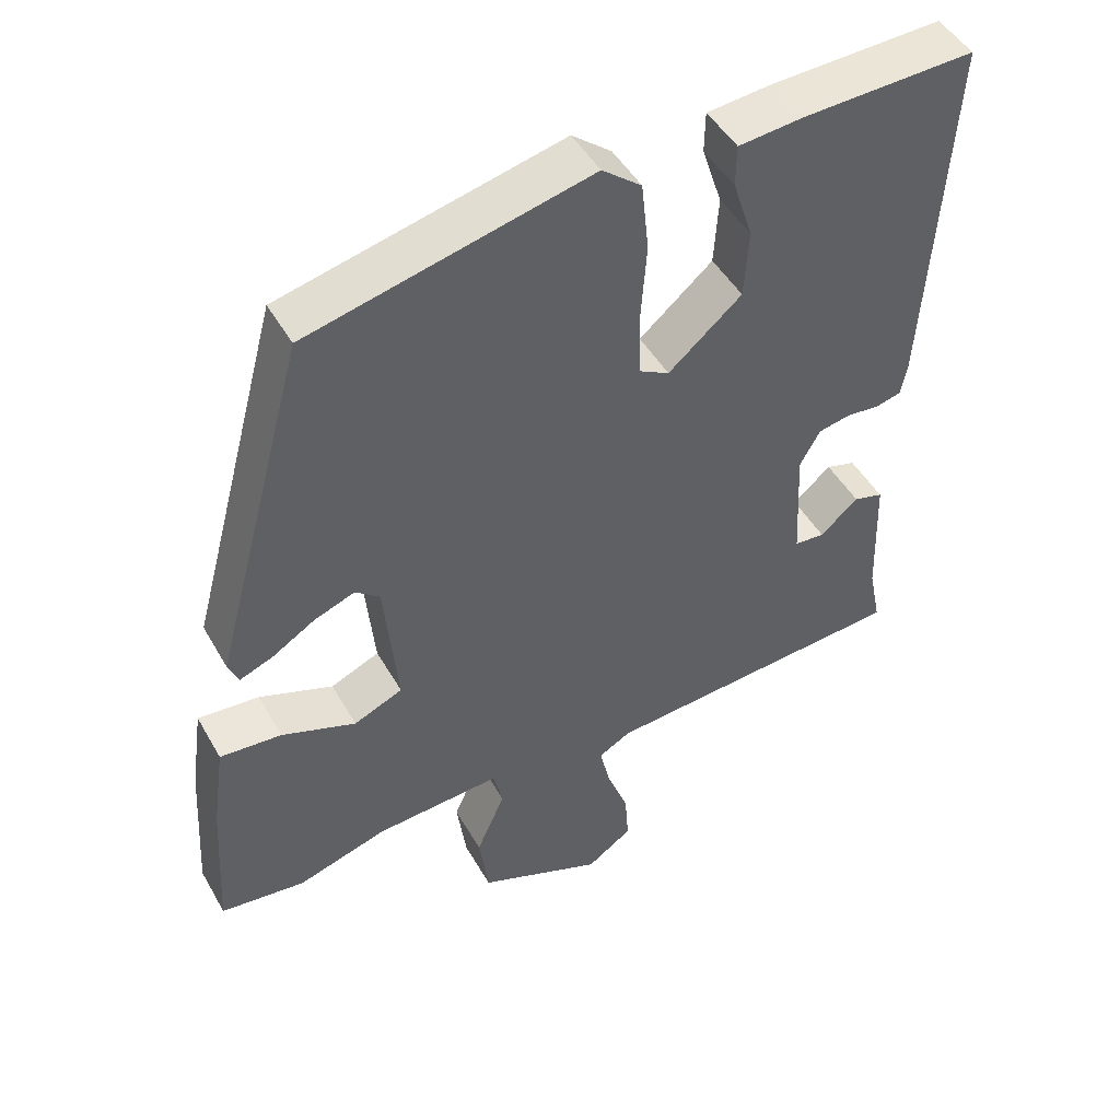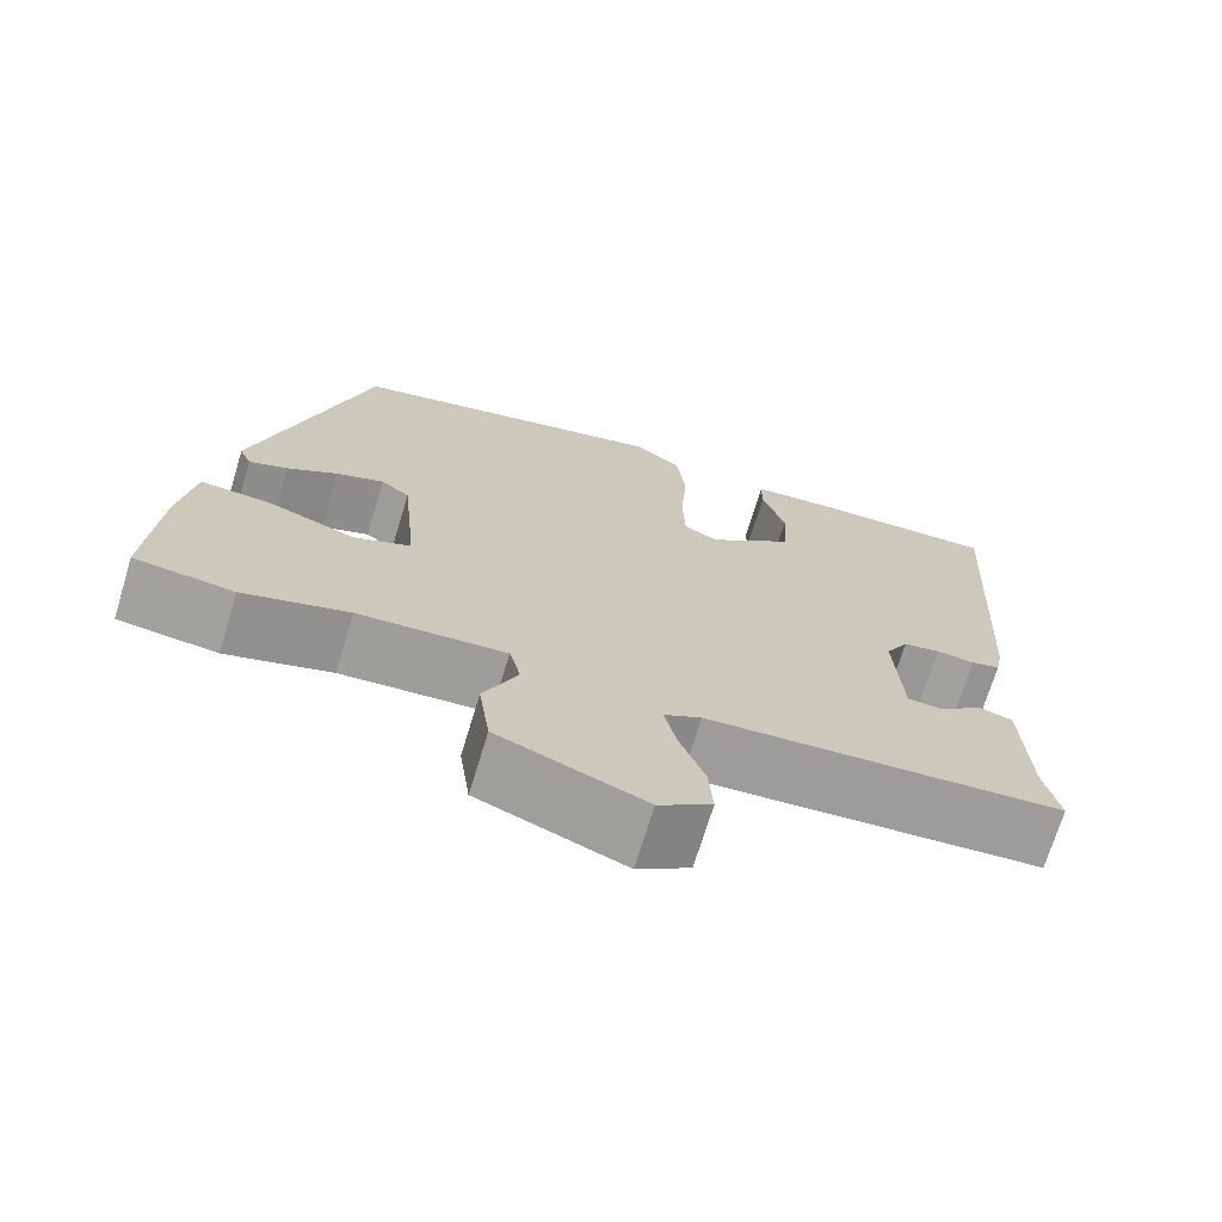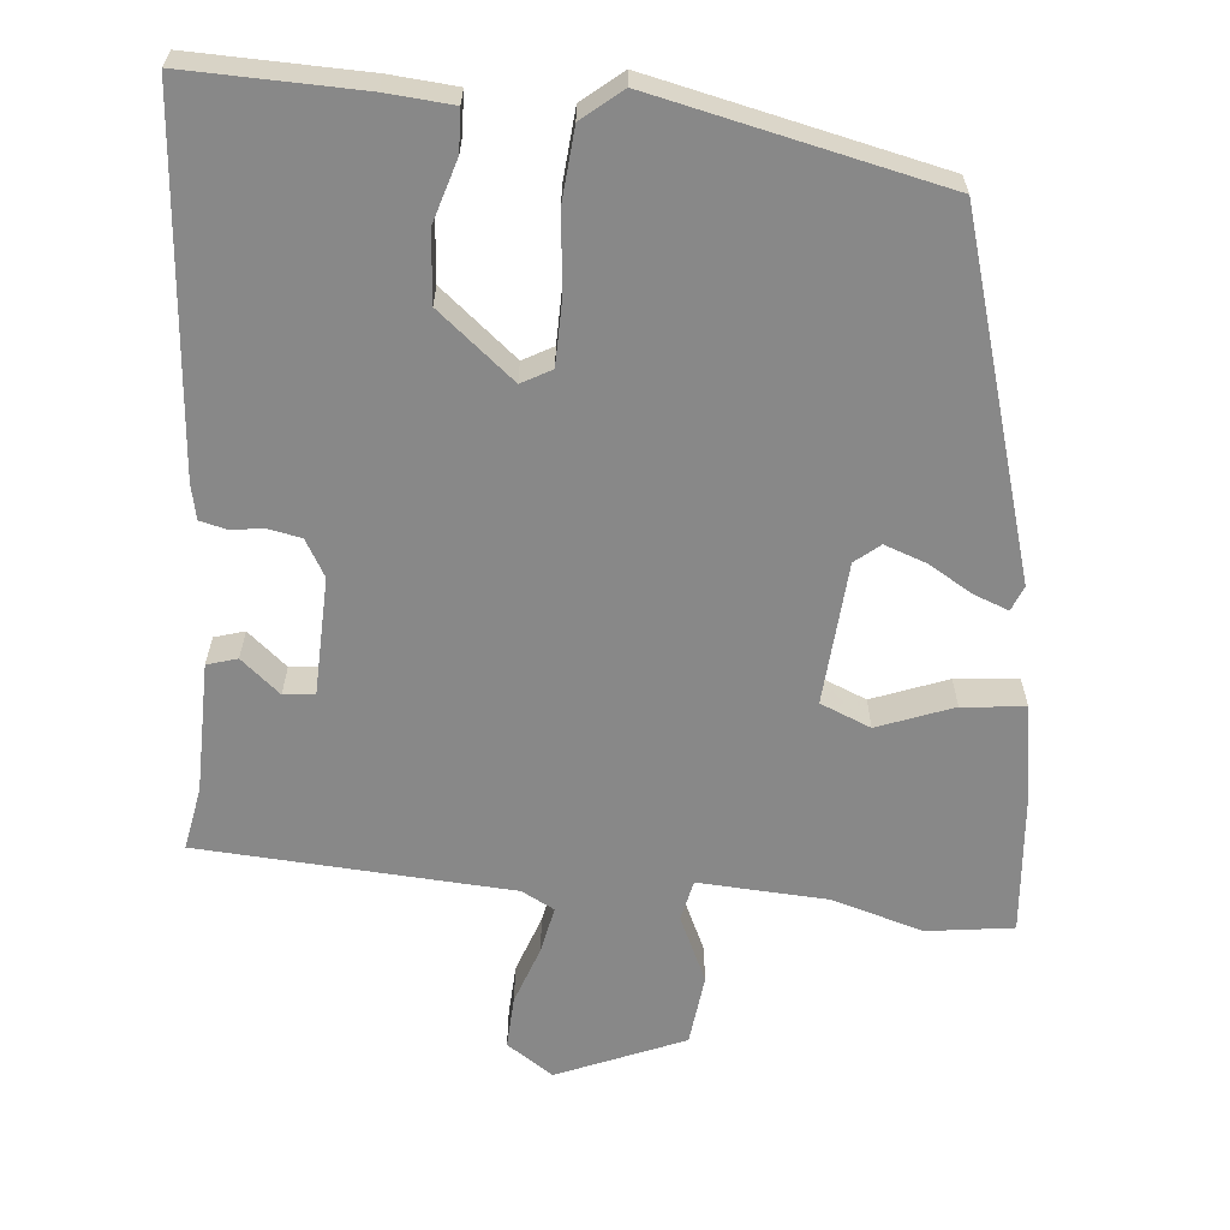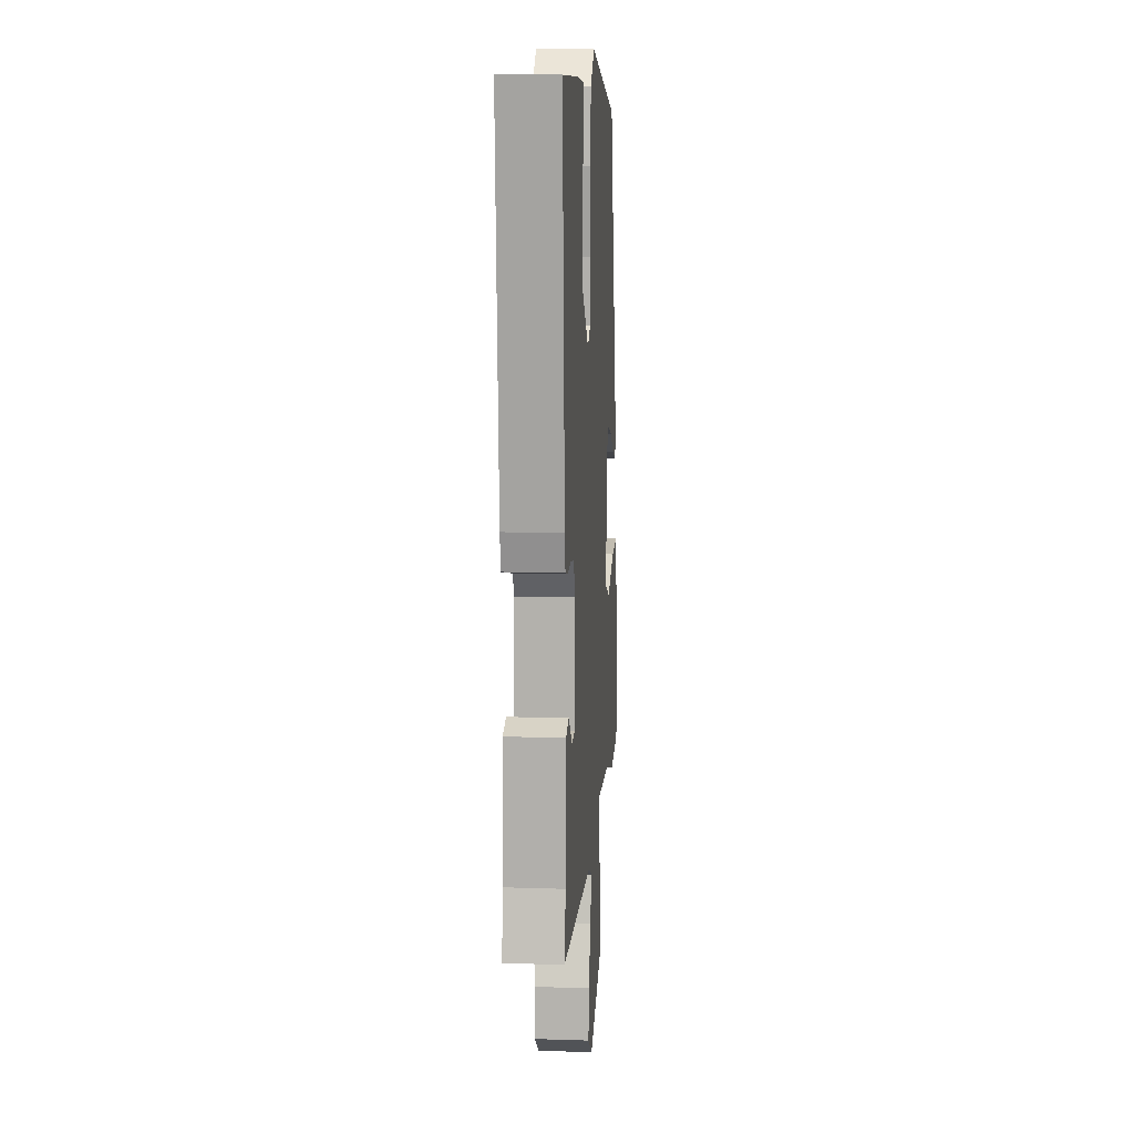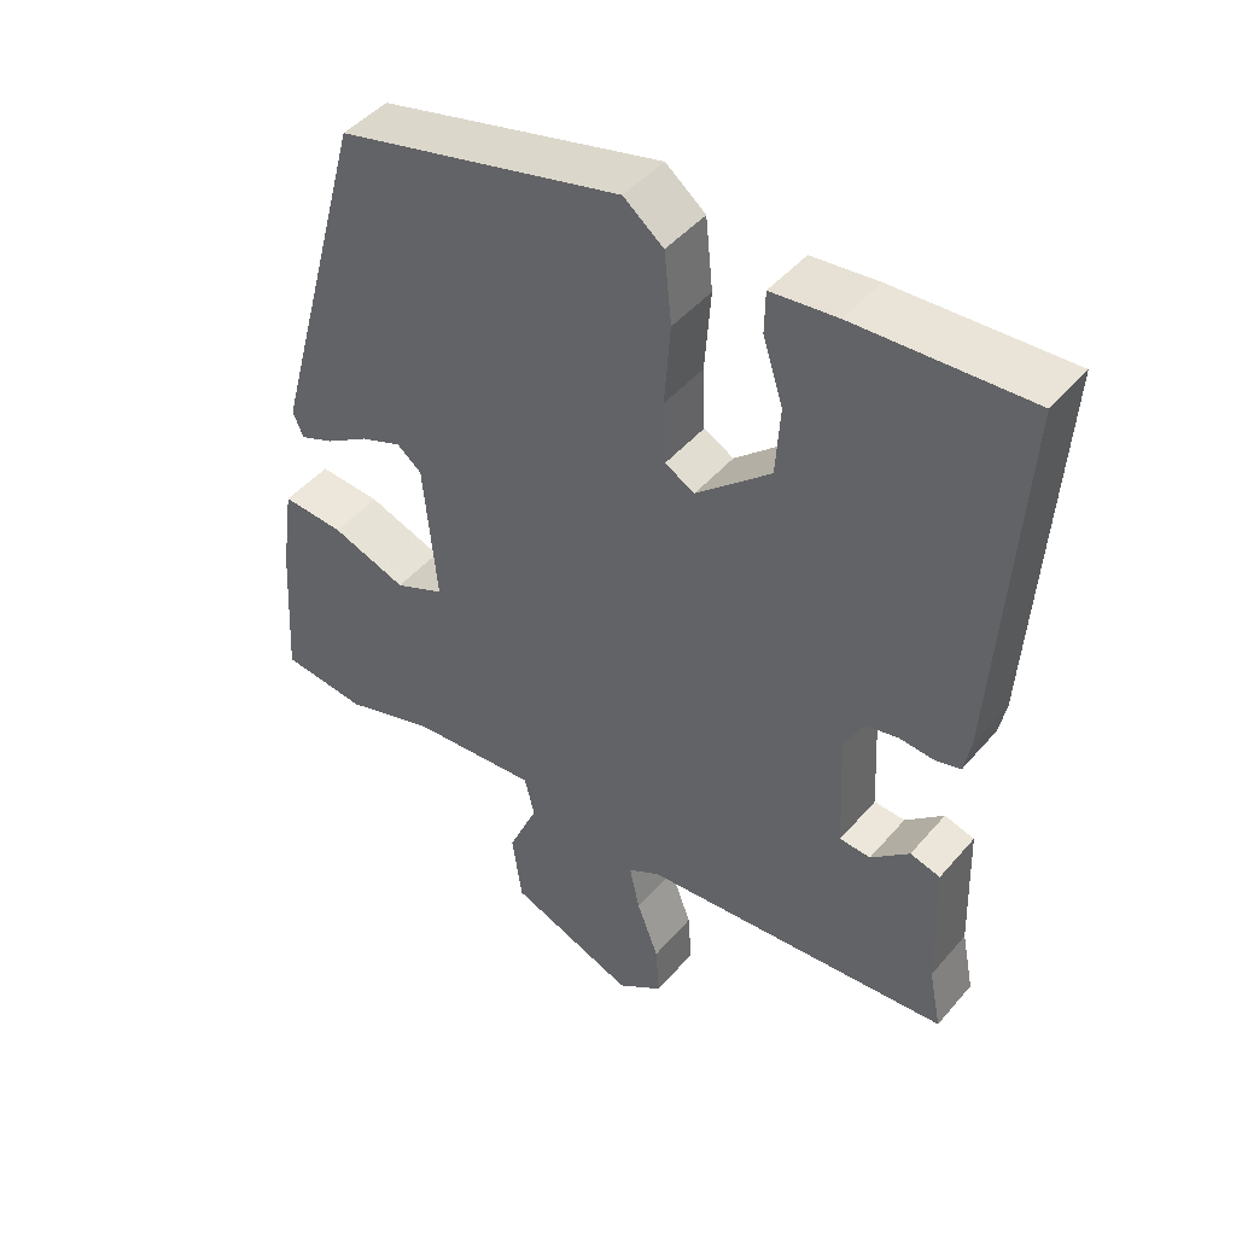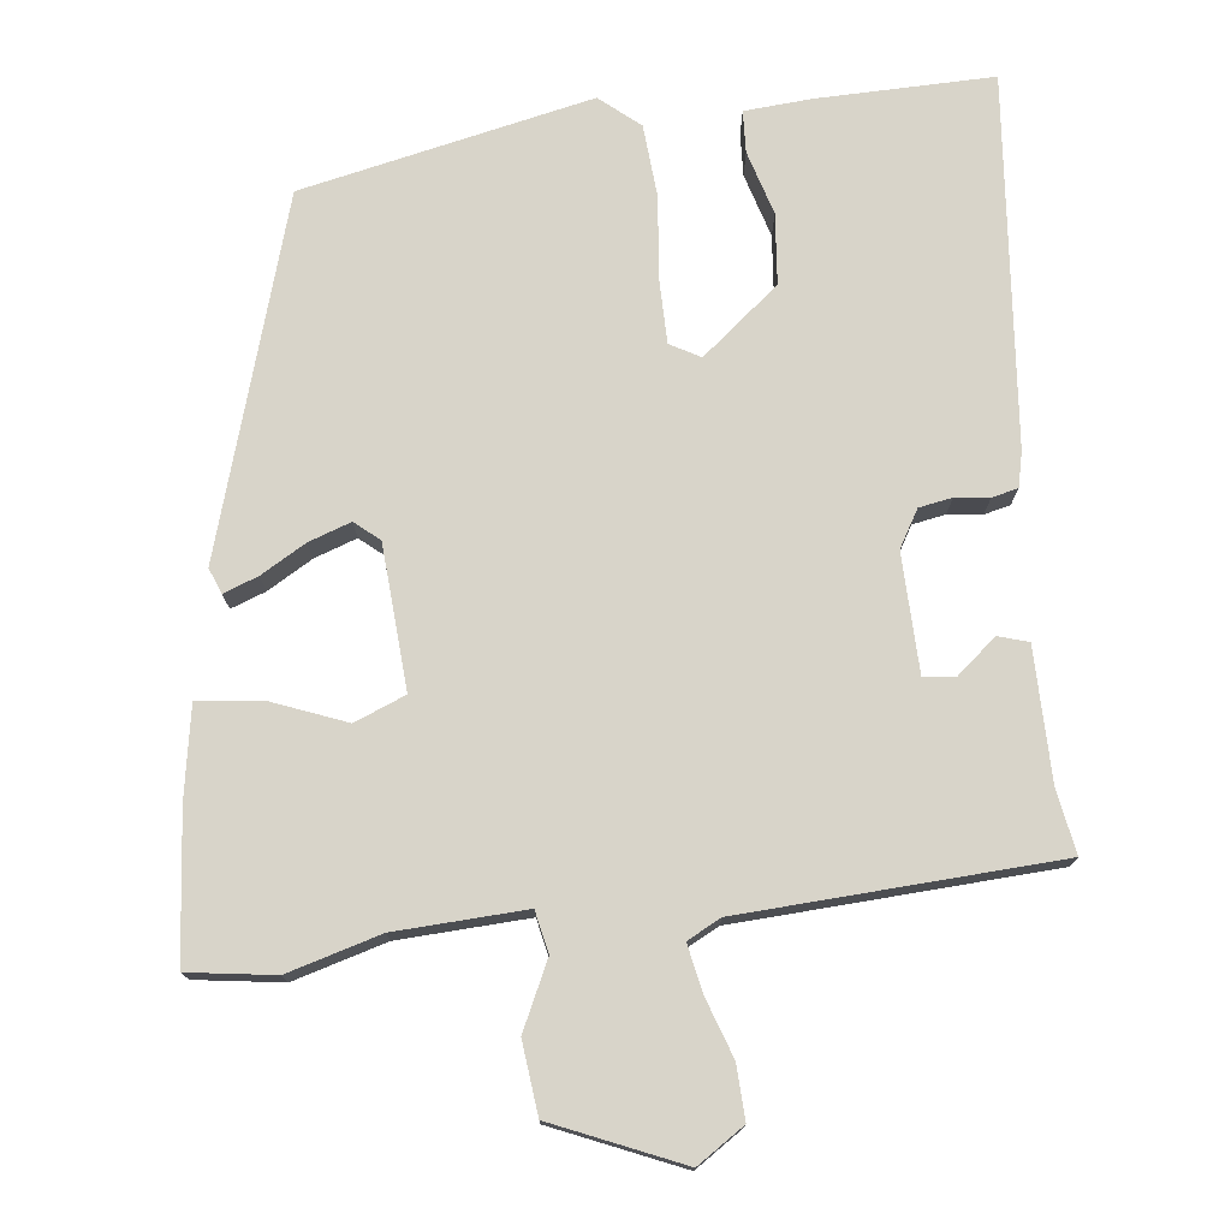
<metadata>
{"format":"obj","ext":"obj","renderer":"f3d","projection":"perspective","resolution":1024,"background":"white","views":[{"elev":47.4,"azim":151.6,"up":"+Z"},{"elev":-71.3,"azim":163.0,"up":"+Z"},{"elev":-62.8,"azim":-4.1,"up":"+Y"},{"elev":12.9,"azim":-85.7,"up":"+Z"},{"elev":45.7,"azim":-142.2,"up":"+Z"},{"elev":75.5,"azim":175.1,"up":"+Y"}]}
</metadata>
<code>
v -0.501 0.07 -0.453
v -0.484 0.07 -0.37
v -0.478 0.07 -0.197
v -0.438 0.07 -0.186
v -0.387 0.07 -0.231
v -0.346 0.07 -0.228
v -0.338 0.07 -0.072
v -0.365 0.07 -0.023
v -0.408 0.07 -0.014
v -0.453 0.07 -0.018
v -0.487 0.07 -0.009
v -0.496 0.07 0.037
v -0.526 0.07 0.52
v -0.296 0.07 0.51
v -0.208 0.07 0.501
v -0.207 0.07 0.446
v -0.234 0.07 0.363
v -0.228 0.07 0.271
v -0.129 0.07 0.186
v -0.089 0.07 0.207
v -0.086 0.07 0.29
v -0.094 0.07 0.398
v -0.084 0.07 0.492
v -0.031 0.07 0.534
v 0.347 0.07 0.442
v 0.474 0.07 -0.025
v 0.46 0.07 -0.058
v 0.415 0.07 -0.04
v 0.357 0.07 -0.004
v 0.302 0.07 0.017
v 0.269 0.07 -0.009
v 0.251 0.07 -0.197
v 0.317 0.07 -0.226
v 0.417 0.07 -0.19
v 0.5 0.07 -0.184
v 0.517 0.07 -0.302
v 0.529 0.07 -0.497
v 0.415 0.07 -0.51
v 0.294 0.07 -0.472
v 0.124 0.07 -0.459
v 0.111 0.07 -0.513
v 0.15 0.07 -0.602
v 0.137 0.07 -0.696
v -0.032 0.07 -0.763
v -0.093 0.07 -0.72
v -0.088 0.07 -0.65
v -0.059 0.07 -0.573
v -0.045 0.07 -0.511
v -0.088 0.07 -0.487
v -0.501 0 -0.453
v -0.484 0 -0.37
v -0.478 0 -0.197
v -0.438 0 -0.186
v -0.387 0 -0.231
v -0.346 0 -0.228
v -0.338 0 -0.072
v -0.365 0 -0.023
v -0.408 0 -0.014
v -0.453 0 -0.018
v -0.487 0 -0.009
v -0.496 0 0.037
v -0.526 0 0.52
v -0.296 0 0.51
v -0.208 0 0.501
v -0.207 0 0.446
v -0.234 0 0.363
v -0.228 0 0.271
v -0.129 0 0.186
v -0.089 0 0.207
v -0.086 0 0.29
v -0.094 0 0.398
v -0.084 0 0.492
v -0.031 0 0.534
v 0.347 0 0.442
v 0.474 0 -0.025
v 0.46 0 -0.058
v 0.415 0 -0.04
v 0.357 0 -0.004
v 0.302 0 0.017
v 0.269 0 -0.009
v 0.251 0 -0.197
v 0.317 0 -0.226
v 0.417 0 -0.19
v 0.5 0 -0.184
v 0.517 0 -0.302
v 0.529 0 -0.497
v 0.415 0 -0.51
v 0.294 0 -0.472
v 0.124 0 -0.459
v 0.111 0 -0.513
v 0.15 0 -0.602
v 0.137 0 -0.696
v -0.032 0 -0.763
v -0.093 0 -0.72
v -0.088 0 -0.65
v -0.059 0 -0.573
v -0.045 0 -0.511
v -0.088 0 -0.487
f 45 46 47
f 44 45 47
f 43 44 47
f 42 43 47
f 41 42 47
f 40 41 47 48
f 37 38 39
f 36 37 39
f 35 36 39
f 34 35 39
f 33 34 39
f 32 33 39 40
f 40 48 49
f 32 40 49
f 31 32 49
f 27 28 29
f 26 27 29
f 25 26 29
f 24 25 29
f 23 24 29
f 22 23 29
f 21 22 29
f 20 21 29 30
f 19 20 30 31
f 15 16 17
f 14 15 17
f 13 14 17
f 12 13 17
f 11 12 17
f 10 11 17
f 9 10 17
f 8 9 17 18
f 7 8 18 19
f 2 3 4 5
f 2 5 6
f 1 2 6
f 49 1 6
f 19 31 49
f 7 19 49
f 6 7 49
f 96 95 94
f 96 94 93
f 96 93 92
f 96 92 91
f 96 91 90
f 97 96 90 89
f 88 87 86
f 88 86 85
f 88 85 84
f 88 84 83
f 88 83 82
f 89 88 82 81
f 98 97 89
f 98 89 81
f 98 81 80
f 78 77 76
f 78 76 75
f 78 75 74
f 78 74 73
f 78 73 72
f 78 72 71
f 78 71 70
f 79 78 70 69
f 80 79 69 68
f 66 65 64
f 66 64 63
f 66 63 62
f 66 62 61
f 66 61 60
f 66 60 59
f 66 59 58
f 67 66 58 57
f 68 67 57 56
f 54 53 52 51
f 55 54 51
f 55 51 50
f 55 50 98
f 98 80 68
f 98 68 56
f 98 56 55
f 1 50 51 2
f 2 51 52 3
f 3 52 53 4
f 4 53 54 5
f 5 54 55 6
f 6 55 56 7
f 7 56 57 8
f 8 57 58 9
f 9 58 59 10
f 10 59 60 11
f 11 60 61 12
f 12 61 62 13
f 13 62 63 14
f 14 63 64 15
f 15 64 65 16
f 16 65 66 17
f 17 66 67 18
f 18 67 68 19
f 19 68 69 20
f 20 69 70 21
f 21 70 71 22
f 22 71 72 23
f 23 72 73 24
f 24 73 74 25
f 25 74 75 26
f 26 75 76 27
f 27 76 77 28
f 28 77 78 29
f 29 78 79 30
f 30 79 80 31
f 31 80 81 32
f 32 81 82 33
f 33 82 83 34
f 34 83 84 35
f 35 84 85 36
f 36 85 86 37
f 37 86 87 38
f 38 87 88 39
f 39 88 89 40
f 40 89 90 41
f 41 90 91 42
f 42 91 92 43
f 43 92 93 44
f 44 93 94 45
f 45 94 95 46
f 46 95 96 47
f 47 96 97 48
f 48 97 98 49
f 49 98 50 1

</code>
